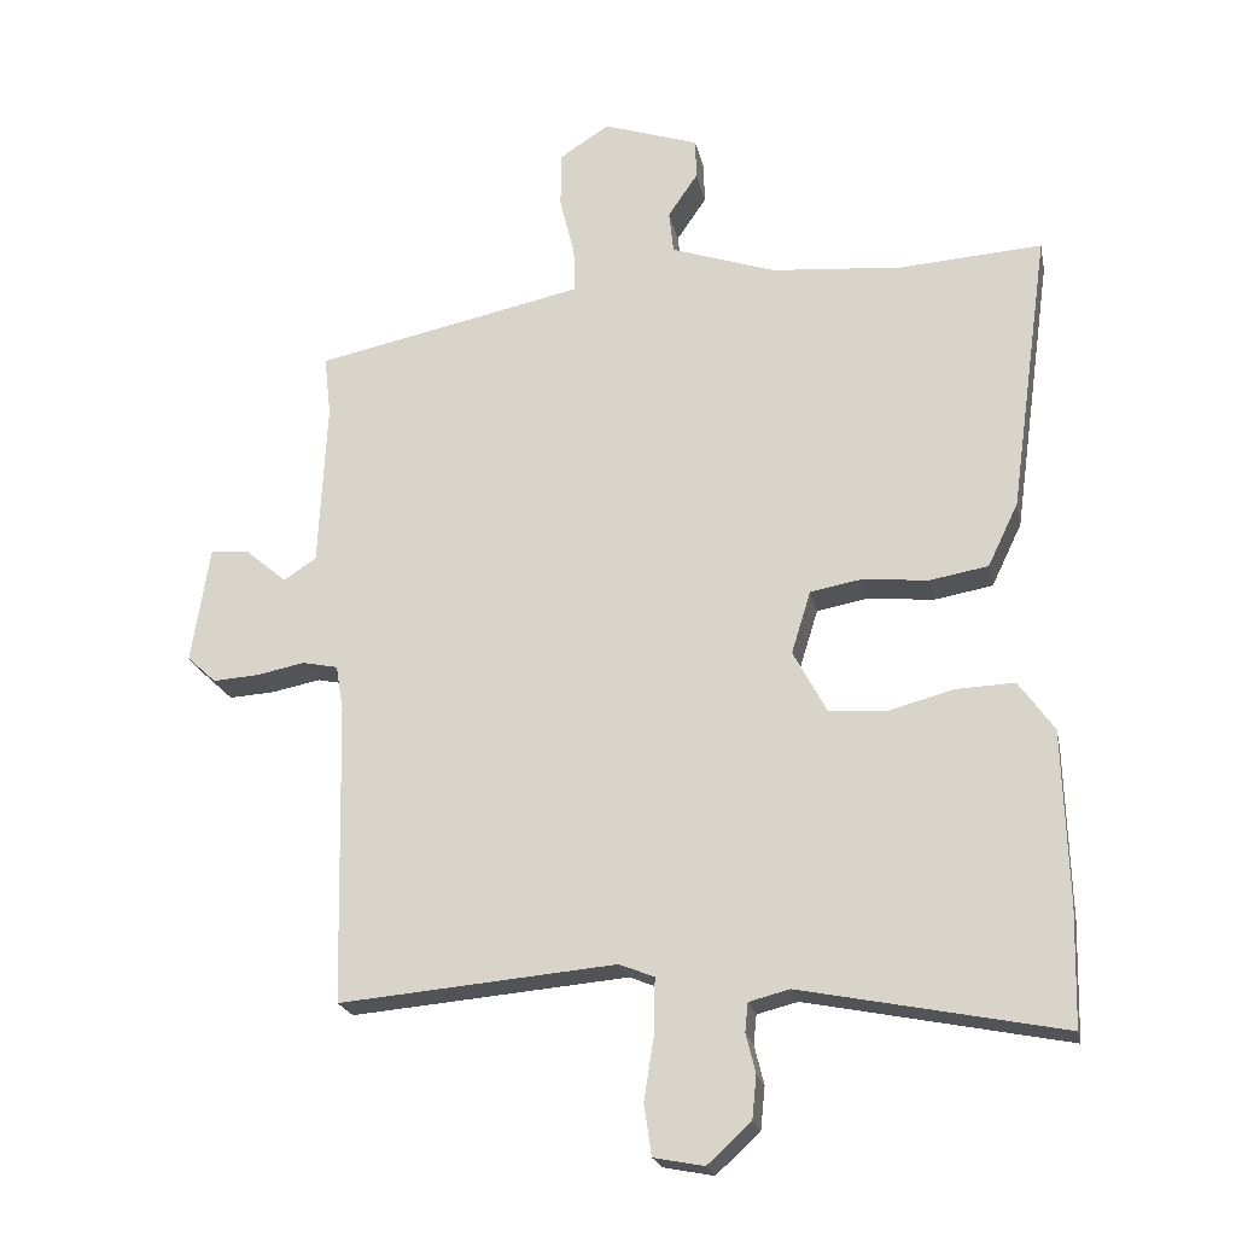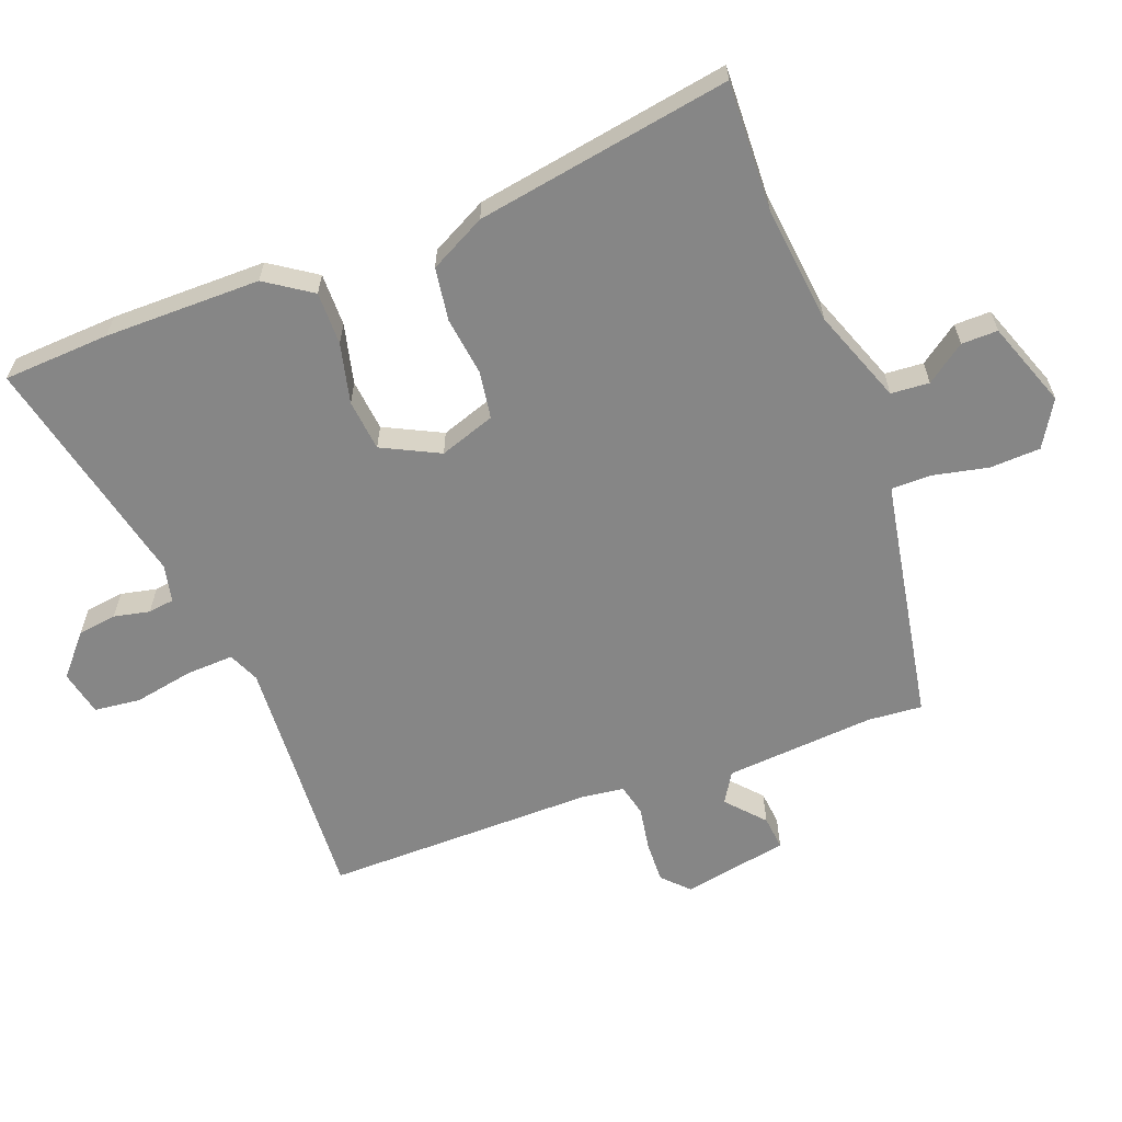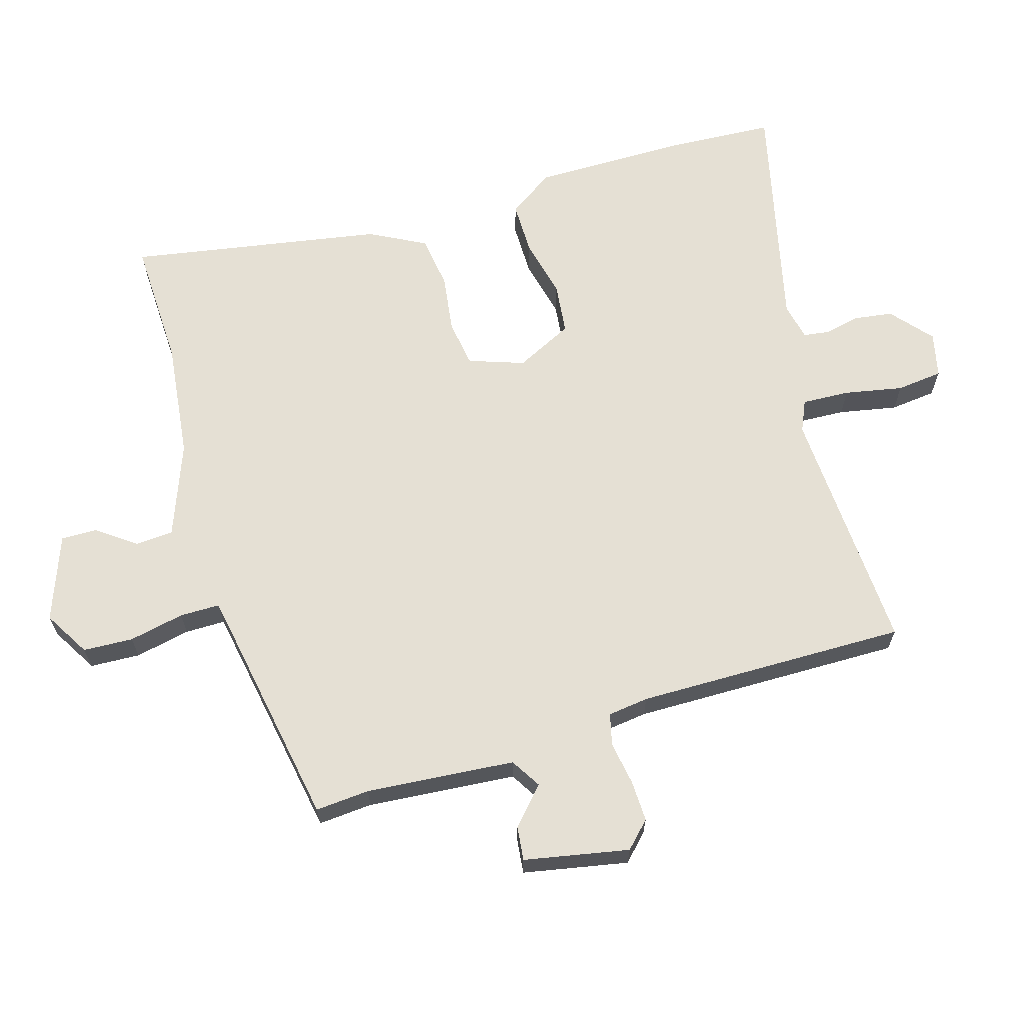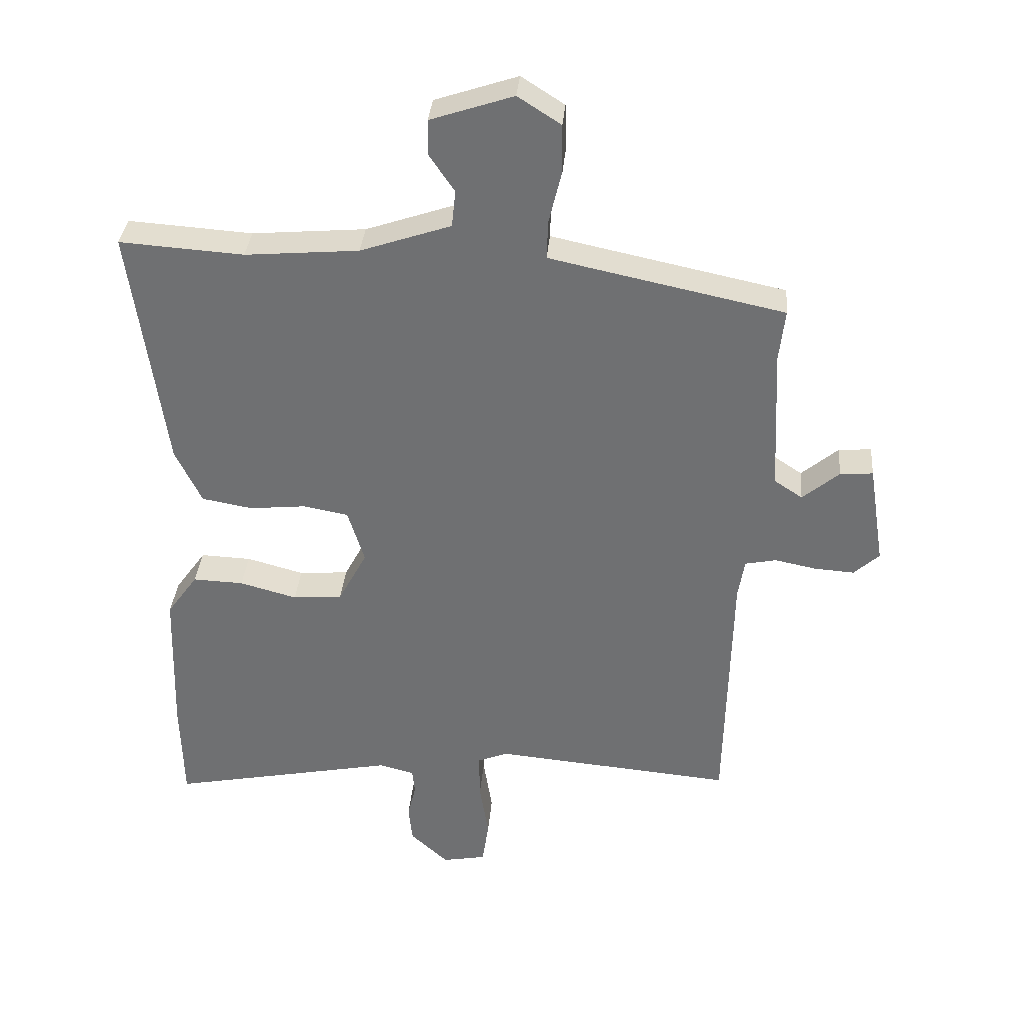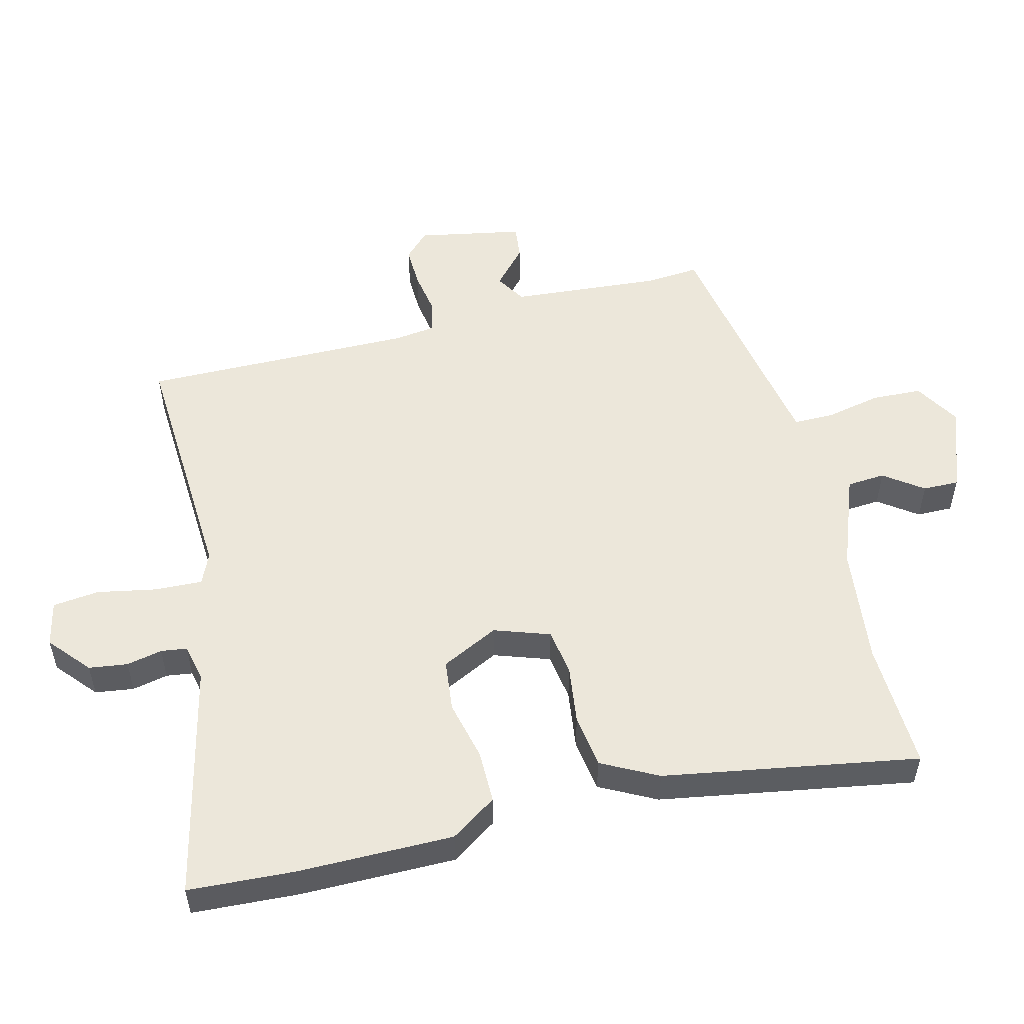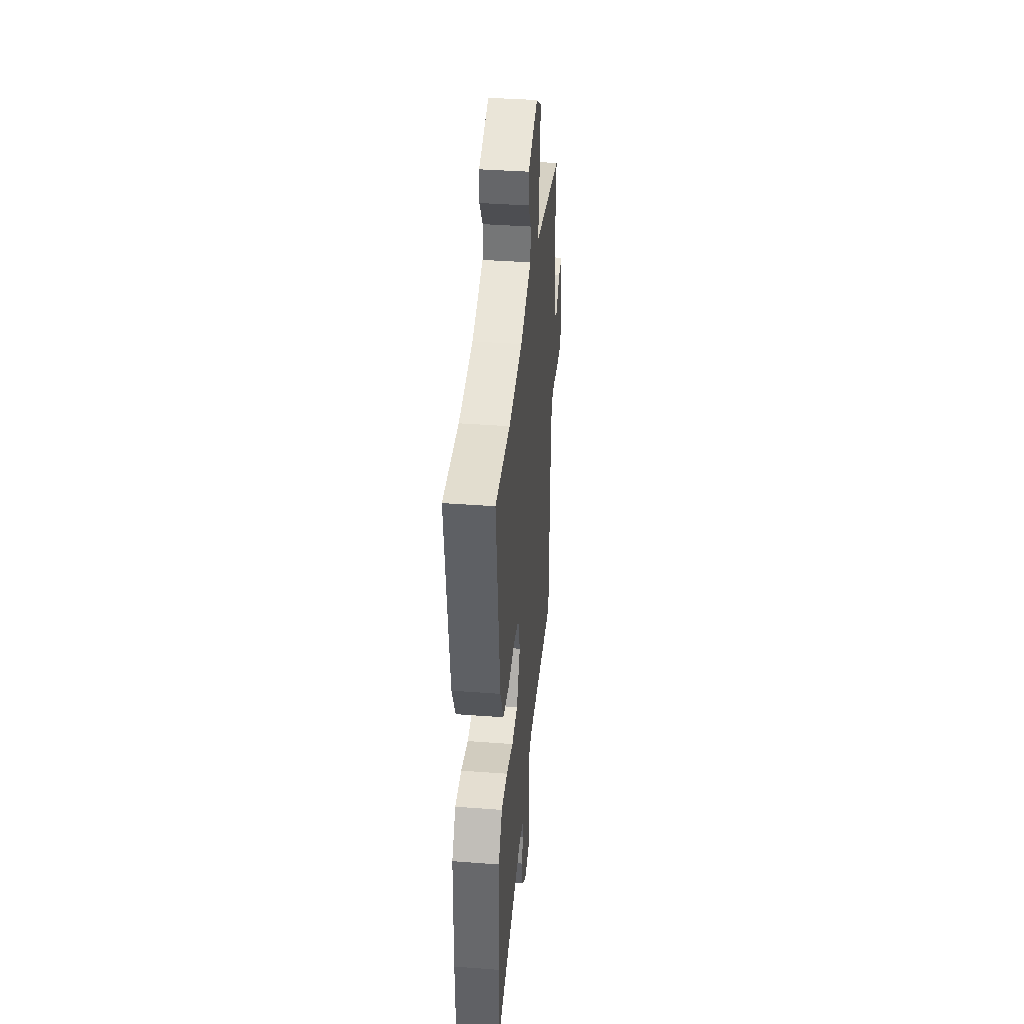
<metadata>
{"format":"obj","ext":"obj","renderer":"f3d","projection":"perspective","resolution":1024,"background":"white","views":[{"elev":-21.4,"azim":-168.5,"up":"+Z"},{"elev":-62.2,"azim":-67.6,"up":"+Y"},{"elev":65.5,"azim":75.4,"up":"+Y"},{"elev":34.6,"azim":4.9,"up":"+Z"},{"elev":53.3,"azim":-102.3,"up":"+Y"},{"elev":38.6,"azim":-84.6,"up":"+Z"}]}
</metadata>
<code>
v -0.514 0.07 0.501
v -0.321 0.07 0.488
v -0.144 0.07 0.503
v -0.003 0.07 0.551
v 0.003 0.07 0.608
v -0.037 0.07 0.667
v -0.036 0.07 0.721
v 0.093 0.07 0.764
v 0.16 0.07 0.721
v 0.161 0.07 0.646
v 0.141 0.07 0.564
v 0.139 0.07 0.504
v 0.199 0.07 0.491
v 0.503 0.07 0.427
v 0.494 0.07 0.346
v 0.505 0.07 0.122
v 0.549 0.07 0.093
v 0.606 0.07 0.141
v 0.657 0.07 0.145
v 0.682 0.07 -0.013
v 0.643 0.07 -0.049
v 0.581 0.07 -0.045
v 0.516 0.07 -0.032
v 0.468 0.07 -0.042
v 0.458 0.07 -0.103
v 0.449 0.07 -0.509
v 0.076 0.07 -0.476
v 0.029 0.07 -0.495
v 0.03 0.07 -0.567
v 0.044 0.07 -0.655
v 0.034 0.07 -0.724
v -0.034 0.07 -0.737
v -0.093 0.07 -0.683
v -0.099 0.07 -0.625
v -0.086 0.07 -0.572
v -0.09 0.07 -0.533
v -0.145 0.07 -0.519
v -0.498 0.07 -0.589
v -0.502 0.07 -0.43
v -0.495 0.07 -0.198
v -0.447 0.07 -0.131
v -0.368 0.07 -0.134
v -0.279 0.07 -0.158
v -0.202 0.07 -0.152
v -0.157 0.07 -0.068
v -0.183 0.07 0.016
v -0.253 0.07 0.029
v -0.341 0.07 0.02
v -0.42 0.07 0.034
v -0.461 0.07 0.119
v -0.514 0 0.501
v -0.321 0 0.488
v -0.144 0 0.503
v -0.003 0 0.551
v 0.003 0 0.608
v -0.037 0 0.667
v -0.036 0 0.721
v 0.093 0 0.764
v 0.16 0 0.721
v 0.161 0 0.646
v 0.141 0 0.564
v 0.139 0 0.504
v 0.199 0 0.491
v 0.503 0 0.427
v 0.494 0 0.346
v 0.505 0 0.122
v 0.549 0 0.093
v 0.606 0 0.141
v 0.657 0 0.145
v 0.682 0 -0.013
v 0.643 0 -0.049
v 0.581 0 -0.045
v 0.516 0 -0.032
v 0.468 0 -0.042
v 0.458 0 -0.103
v 0.449 0 -0.509
v 0.076 0 -0.476
v 0.029 0 -0.495
v 0.03 0 -0.567
v 0.044 0 -0.655
v 0.034 0 -0.724
v -0.034 0 -0.737
v -0.093 0 -0.683
v -0.099 0 -0.625
v -0.086 0 -0.572
v -0.09 0 -0.533
v -0.145 0 -0.519
v -0.498 0 -0.589
v -0.502 0 -0.43
v -0.495 0 -0.198
v -0.447 0 -0.131
v -0.368 0 -0.134
v -0.279 0 -0.158
v -0.202 0 -0.152
v -0.157 0 -0.068
v -0.183 0 0.016
v -0.253 0 0.029
v -0.341 0 0.02
v -0.42 0 0.034
v -0.461 0 0.119
f 50 1 2
f 49 50 2
f 48 49 2
f 47 48 2
f 46 47 2 3
f 45 46 3 4
f 41 42 43
f 40 41 43
f 39 40 43
f 38 39 43
f 37 38 43
f 36 37 43 44
f 33 34 35
f 32 33 35
f 31 32 35
f 30 31 35
f 29 30 35
f 28 29 35 36
f 36 44 45
f 28 36 45
f 27 28 45
f 21 22 23
f 20 21 23
f 19 20 23
f 18 19 23
f 17 18 23
f 16 17 23 24
f 15 16 24
f 13 14 15
f 15 24 25
f 13 15 25
f 12 13 25
f 9 10 11
f 8 9 11
f 7 8 11
f 6 7 11
f 5 6 11
f 4 5 11 12
f 26 27 45
f 25 26 45
f 12 25 45
f 4 12 45
f 52 51 100
f 52 100 99
f 52 99 98
f 52 98 97
f 53 52 97 96
f 54 53 96 95
f 93 92 91
f 93 91 90
f 93 90 89
f 93 89 88
f 93 88 87
f 94 93 87 86
f 85 84 83
f 85 83 82
f 85 82 81
f 85 81 80
f 85 80 79
f 86 85 79 78
f 95 94 86
f 95 86 78
f 95 78 77
f 73 72 71
f 73 71 70
f 73 70 69
f 73 69 68
f 73 68 67
f 74 73 67 66
f 74 66 65
f 65 64 63
f 75 74 65
f 75 65 63
f 75 63 62
f 61 60 59
f 61 59 58
f 61 58 57
f 61 57 56
f 61 56 55
f 62 61 55 54
f 95 77 76
f 95 76 75
f 95 75 62
f 95 62 54
f 1 51 52 2
f 2 52 53 3
f 3 53 54 4
f 4 54 55 5
f 5 55 56 6
f 6 56 57 7
f 7 57 58 8
f 8 58 59 9
f 9 59 60 10
f 10 60 61 11
f 11 61 62 12
f 12 62 63 13
f 13 63 64 14
f 14 64 65 15
f 15 65 66 16
f 16 66 67 17
f 17 67 68 18
f 18 68 69 19
f 19 69 70 20
f 20 70 71 21
f 21 71 72 22
f 22 72 73 23
f 23 73 74 24
f 24 74 75 25
f 25 75 76 26
f 26 76 77 27
f 27 77 78 28
f 28 78 79 29
f 29 79 80 30
f 30 80 81 31
f 31 81 82 32
f 32 82 83 33
f 33 83 84 34
f 34 84 85 35
f 35 85 86 36
f 36 86 87 37
f 37 87 88 38
f 38 88 89 39
f 39 89 90 40
f 40 90 91 41
f 41 91 92 42
f 42 92 93 43
f 43 93 94 44
f 44 94 95 45
f 45 95 96 46
f 46 96 97 47
f 47 97 98 48
f 48 98 99 49
f 49 99 100 50
f 50 100 51 1

</code>
